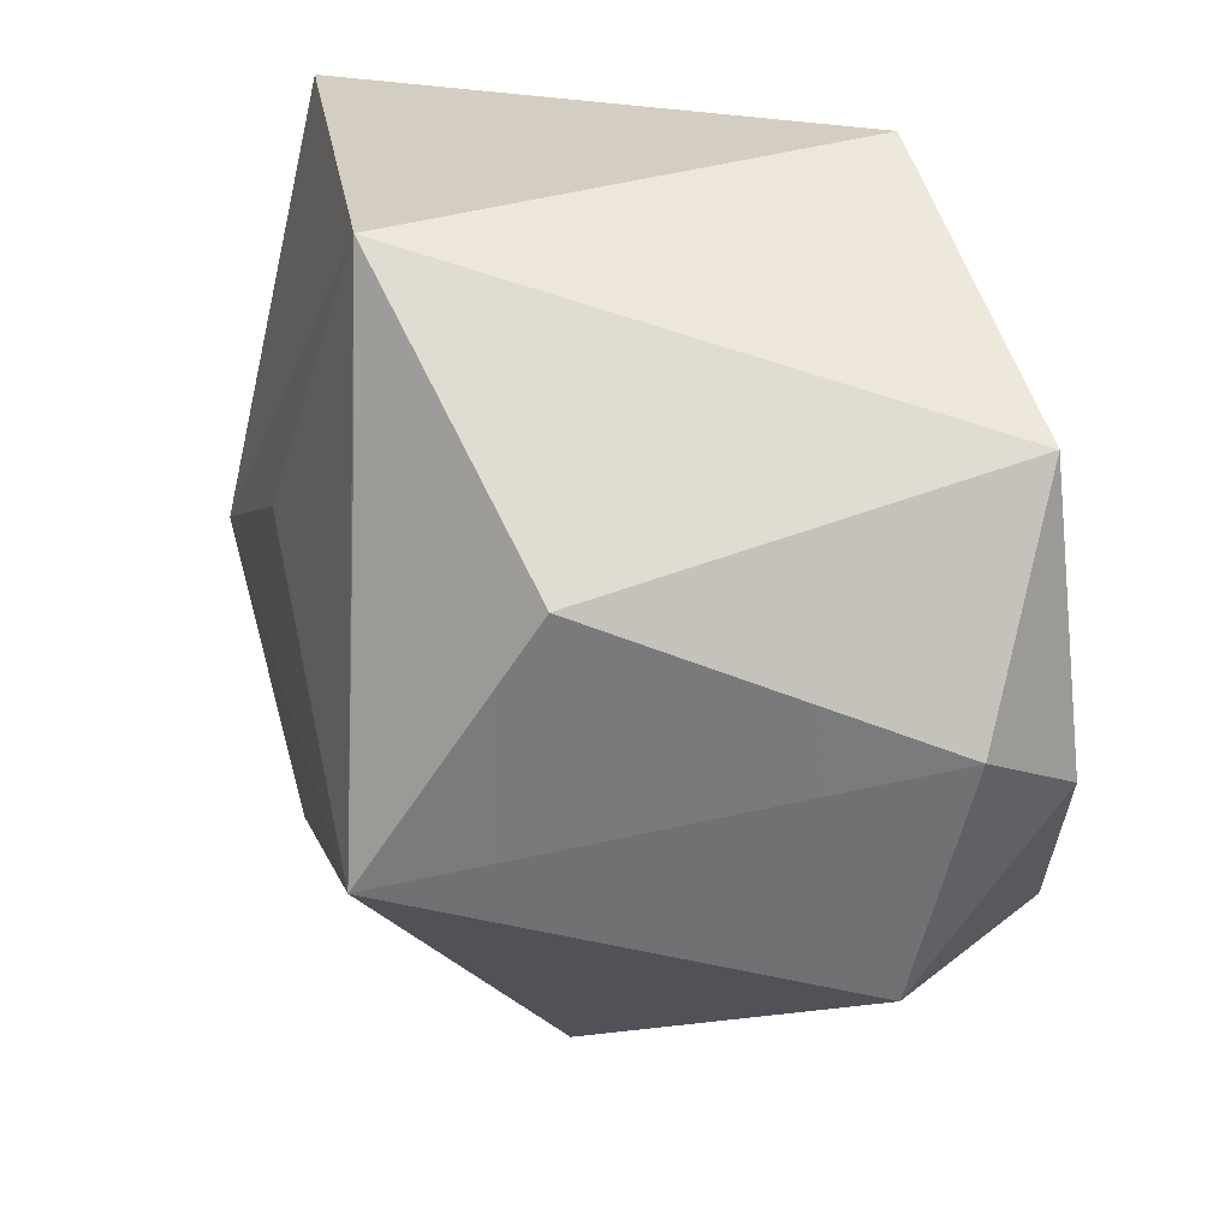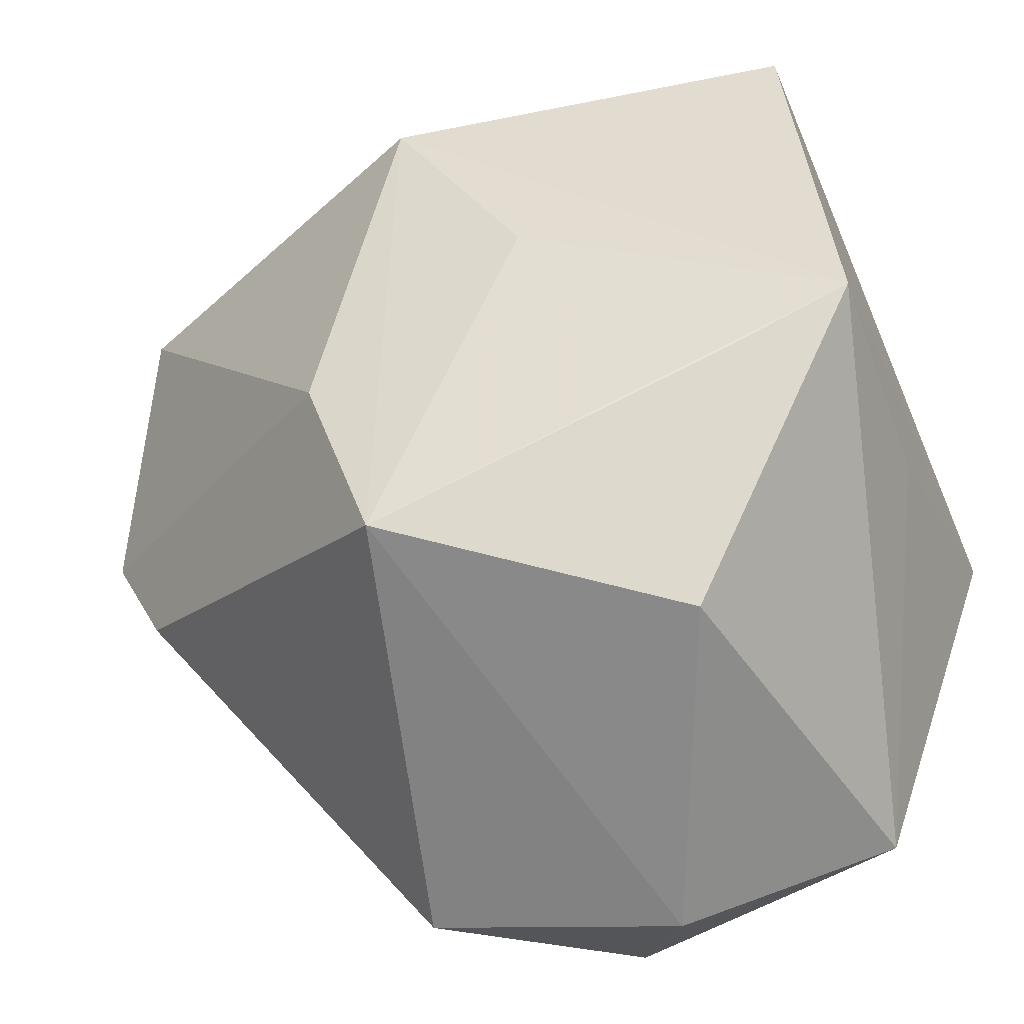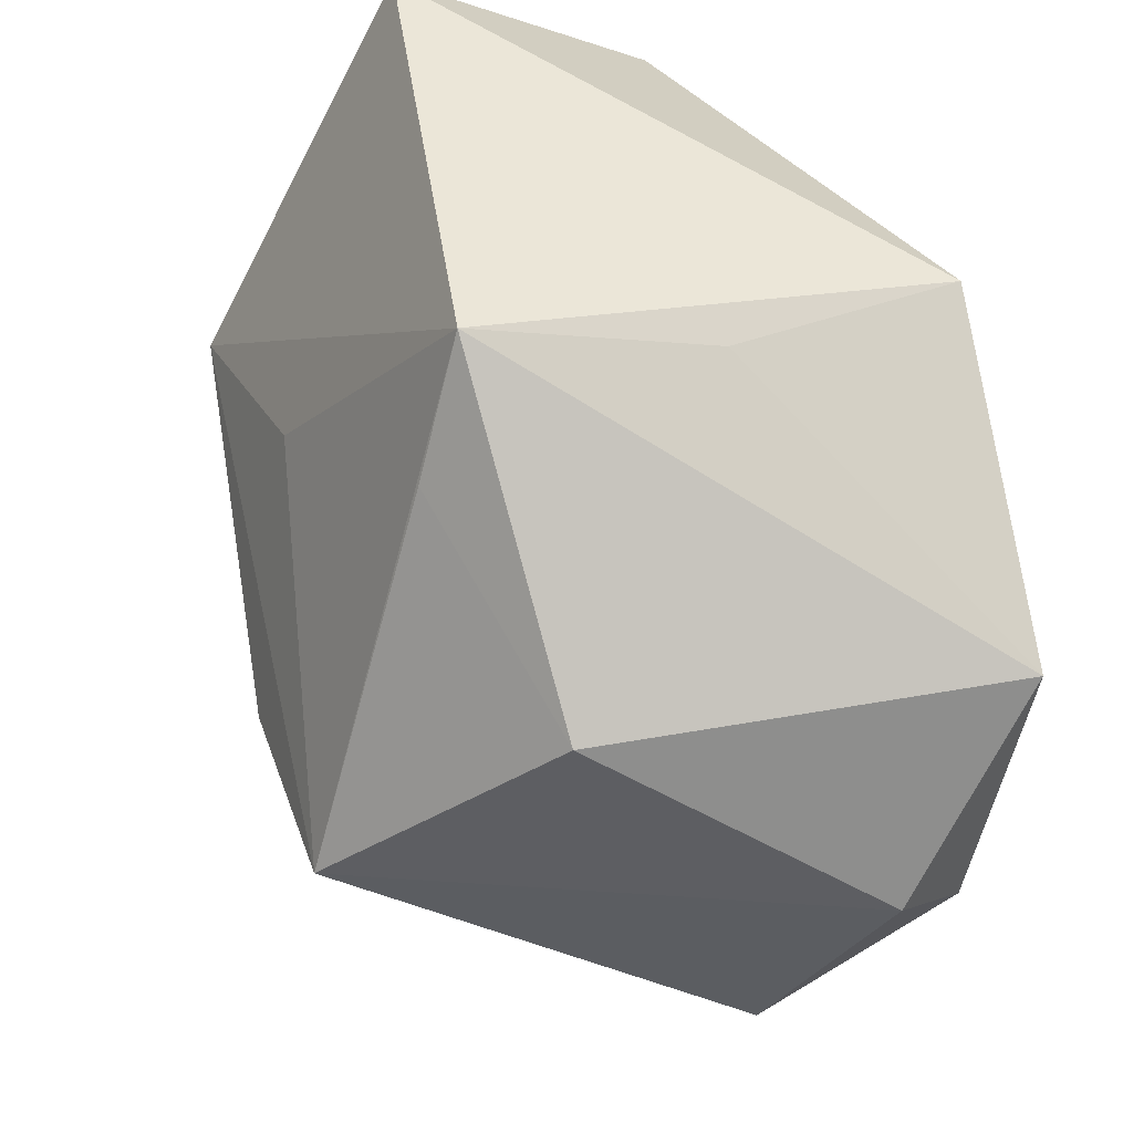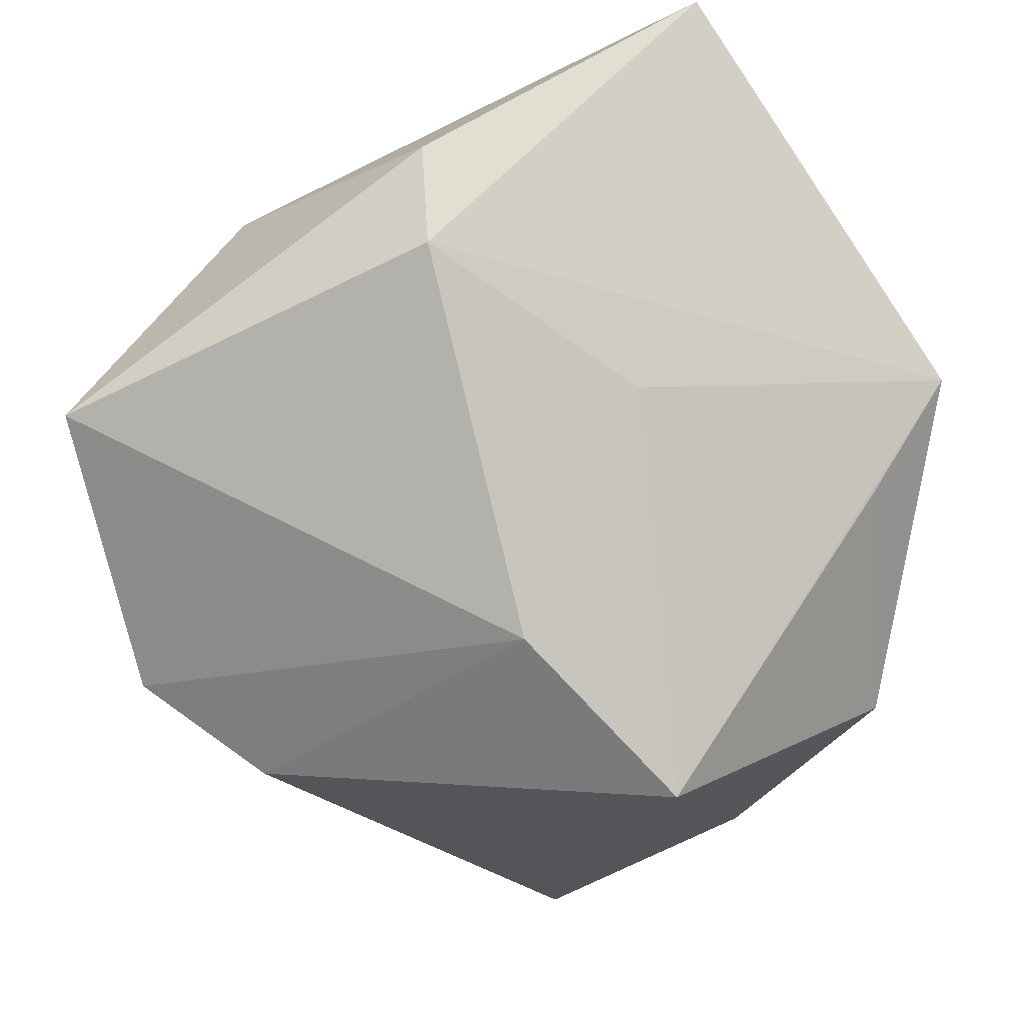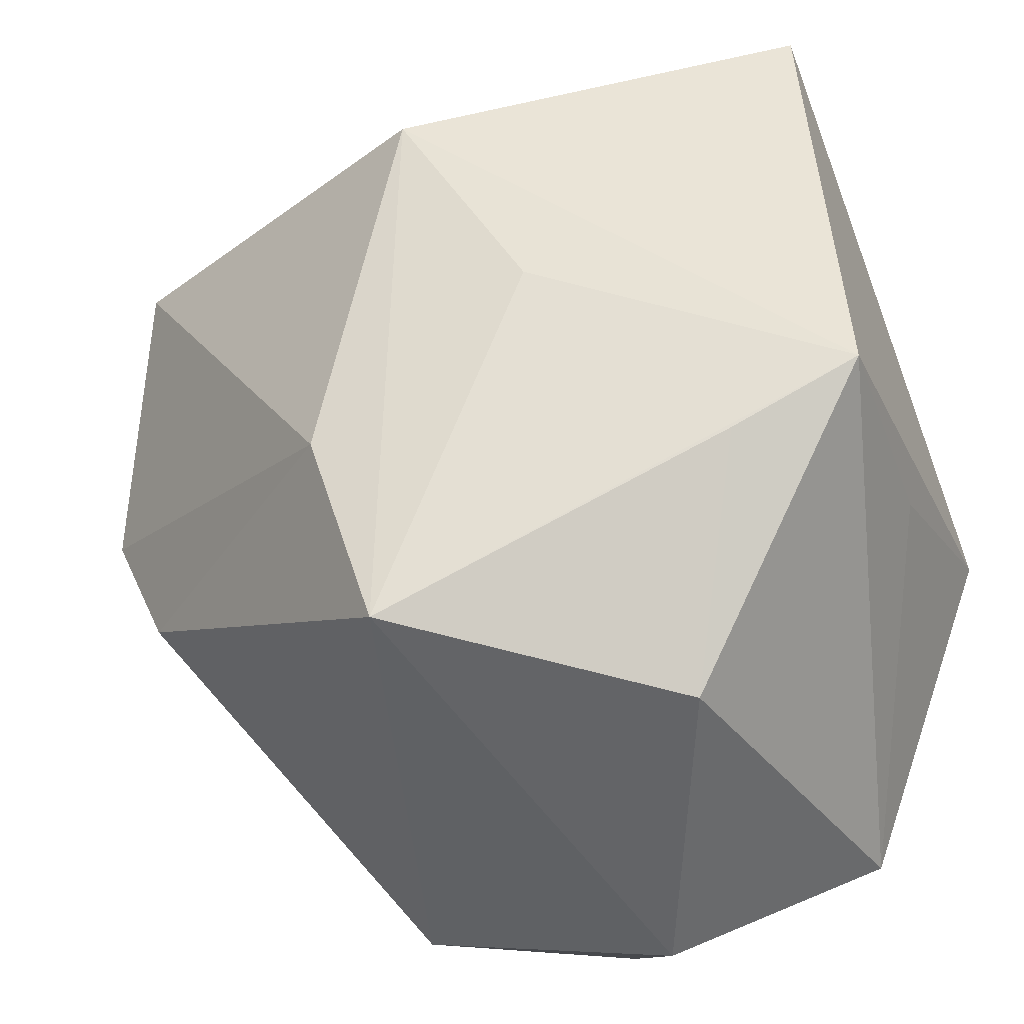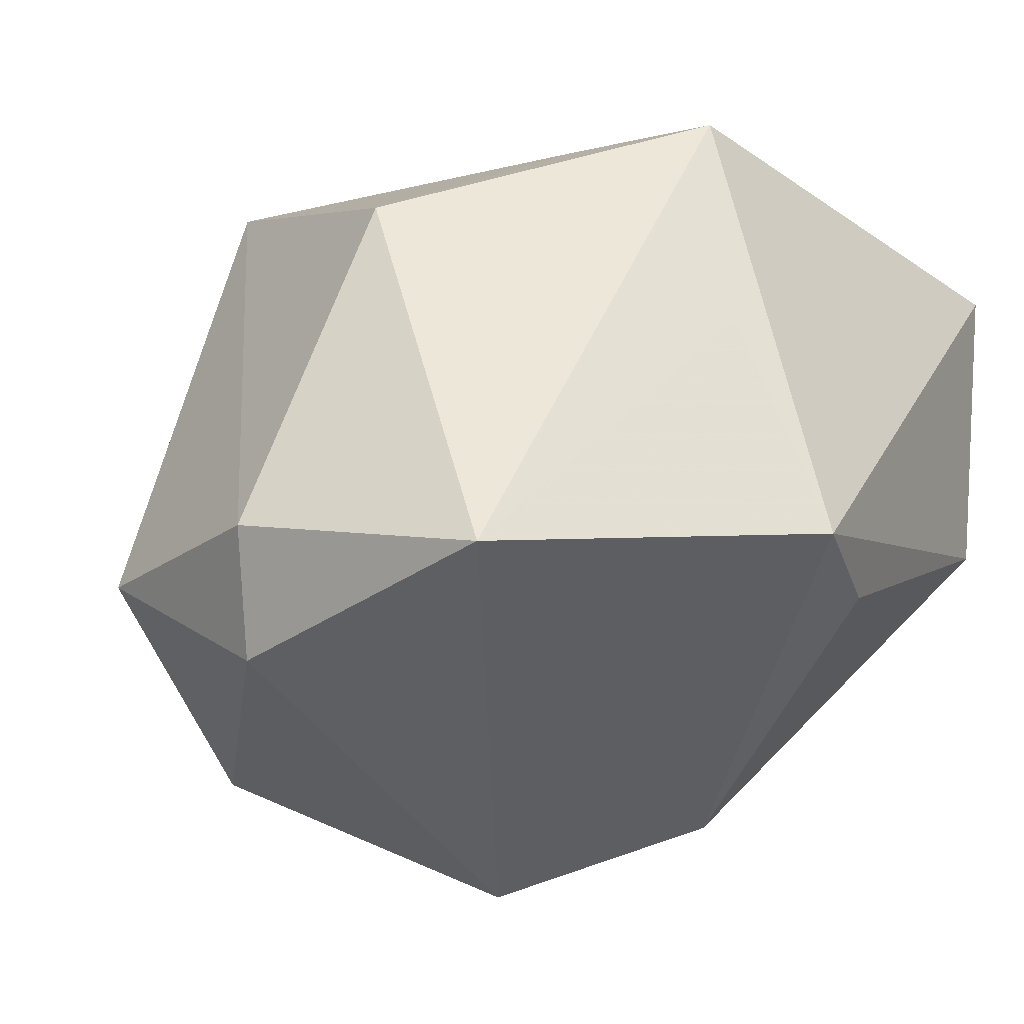
<metadata>
{"format":"obj","ext":"obj","renderer":"f3d","projection":"perspective","resolution":1024,"background":"white","views":[{"elev":-63.5,"azim":95.9,"up":"+Y"},{"elev":-62.0,"azim":25.2,"up":"+Y"},{"elev":-42.8,"azim":80.5,"up":"+Y"},{"elev":79.2,"azim":-33.4,"up":"+Z"},{"elev":-49.7,"azim":24.3,"up":"+Y"},{"elev":-40.0,"azim":44.5,"up":"+Z"}]}
</metadata>
<code>
v -0.02319 -0.03867 -0.0196
v -0.01315 -0.01643 0.03107
v 0.03958 -0.0008449 -0.0264
v -0.03965 0.03 0.02564
v -0.04746 0.01031 -0.000351
v -0.02592 -0.01955 -0.03344
v -0.03391 -0.001414 -0.02172
v 0.02738 -0.02239 0.02037
v -0.04328 0.02591 -0.002531
v 4.447e-05 0.02105 0.03998
v 0.03837 -0.01203 -0.004873
v -0.01203 0.04176 0.01159
v 0.03285 0.01205 -0.02337
v 0.01696 -0.04116 0.005189
v -0.008649 -0.03772 0.0248
v -0.0486 0.003996 0.01204
v -0.01961 0.01331 -0.03549
v -0.04281 -0.0109 0.01053
v 0.02238 -0.03174 -0.03549
v 0.0009259 -0.04247 -0.0275
v 0.0106 -0.001352 0.03182
v 0.003873 0.02069 -0.03368
v -0.006232 -0.03441 -0.03549
v -0.001155 0.03714 0.02101
v 0.006318 0.03224 0.03167
v 0.04052 0.03135 0.02646
v 0.04052 -0.01635 0.01897
v 0.02912 0.03966 -0.0002821
f 26 10 27
f 3 19 22
f 26 27 3
f 15 10 2
f 2 10 4
f 22 12 28
f 28 12 26
f 26 3 28
f 26 12 24
f 19 27 14
f 21 10 15
f 15 27 21
f 21 27 10
f 11 27 19
f 19 3 11
f 11 3 27
f 18 1 15
f 15 2 18
f 13 3 22
f 22 28 13
f 13 28 3
f 25 12 4
f 25 24 12
f 4 10 25
f 25 10 26
f 26 24 25
f 8 27 15
f 15 14 8
f 8 14 27
f 19 14 20
f 15 1 20
f 20 14 15
f 16 2 4
f 16 18 2
f 1 6 23
f 23 20 1
f 19 20 23
f 18 16 5
f 1 18 5
f 5 6 1
f 17 23 6
f 22 19 17
f 19 23 17
f 6 5 7
f 7 17 6
f 9 12 22
f 22 17 9
f 4 12 9
f 9 16 4
f 9 5 16
f 9 7 5
f 17 7 9

</code>
